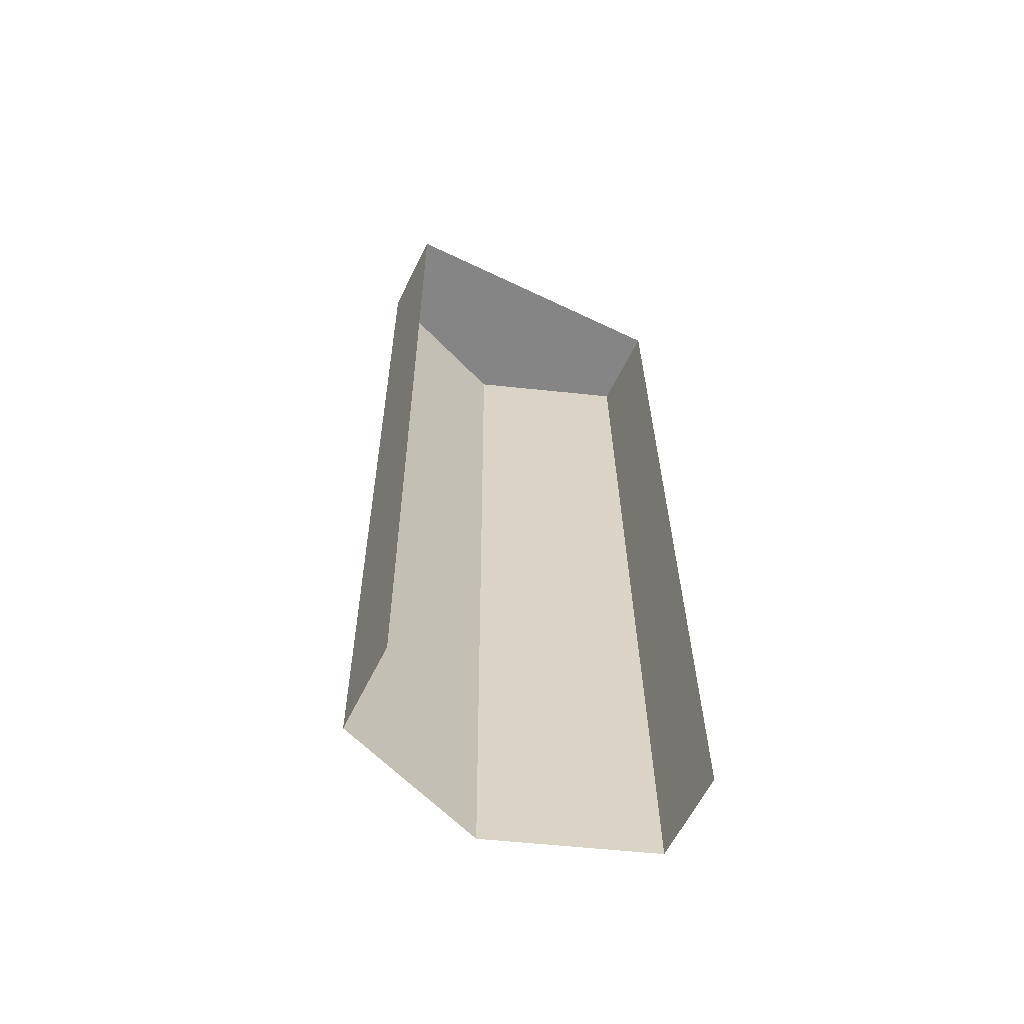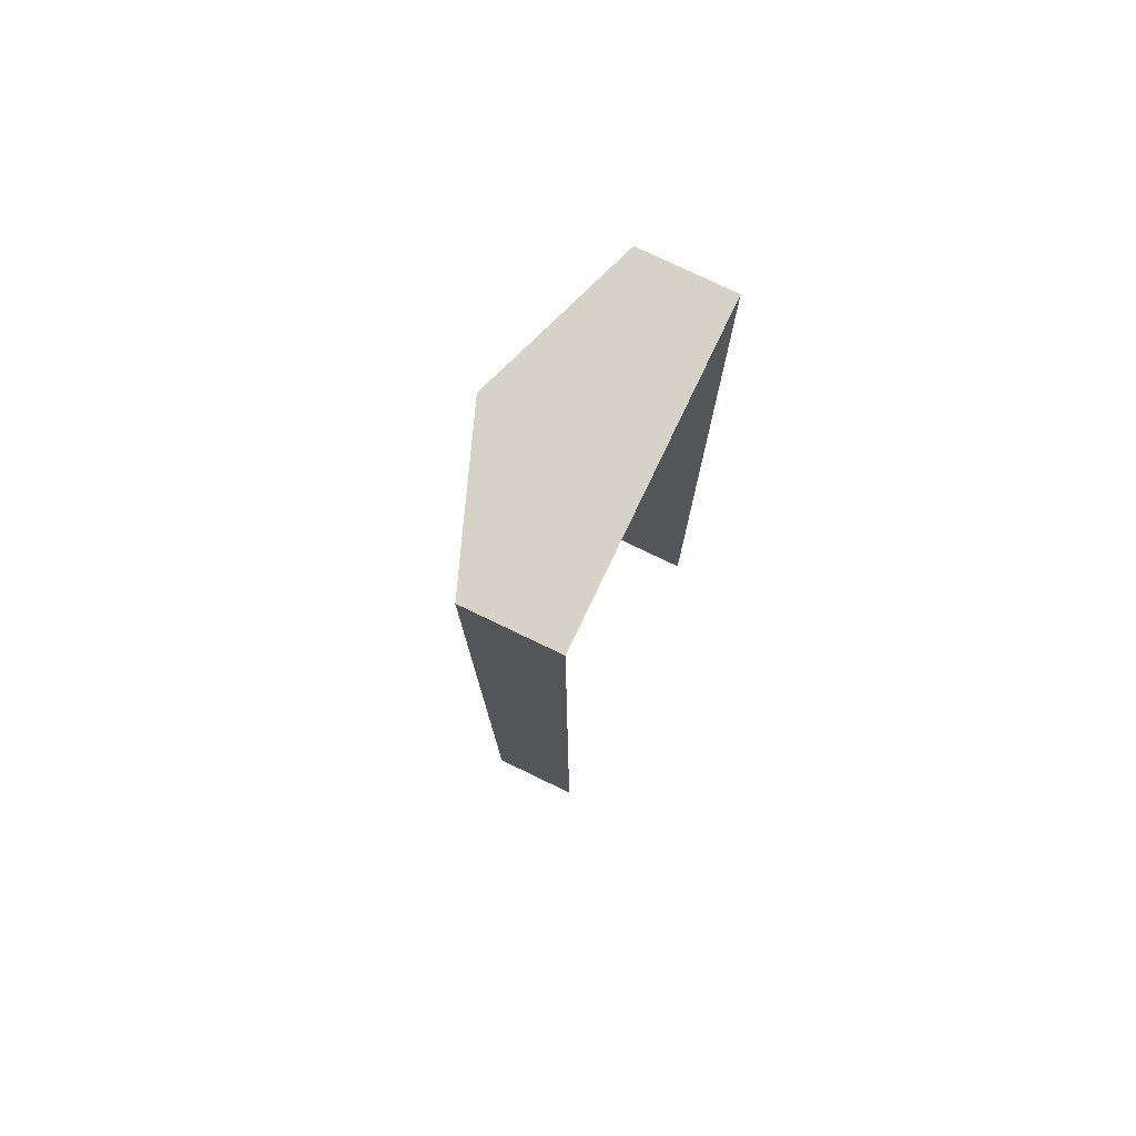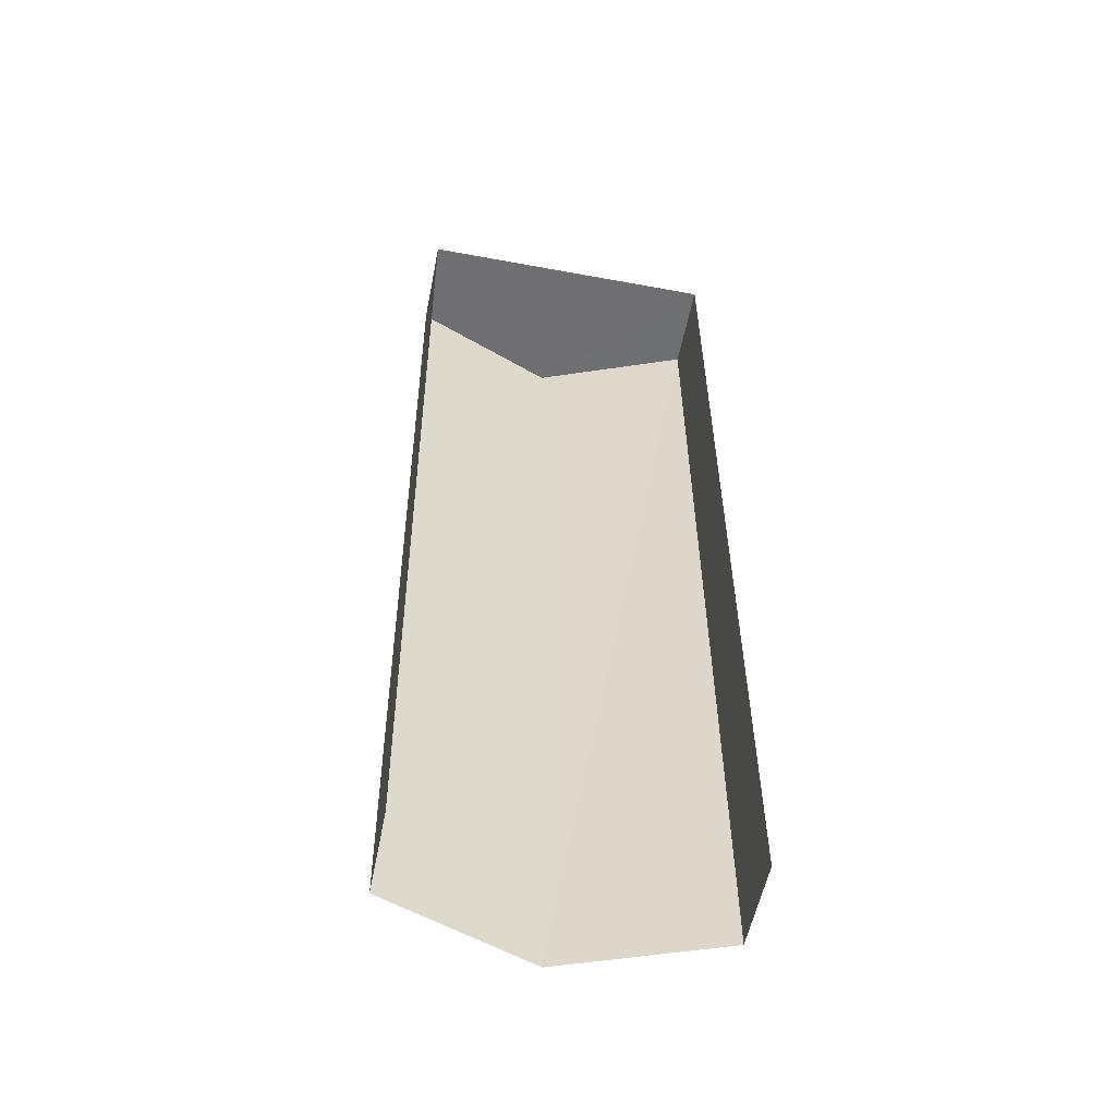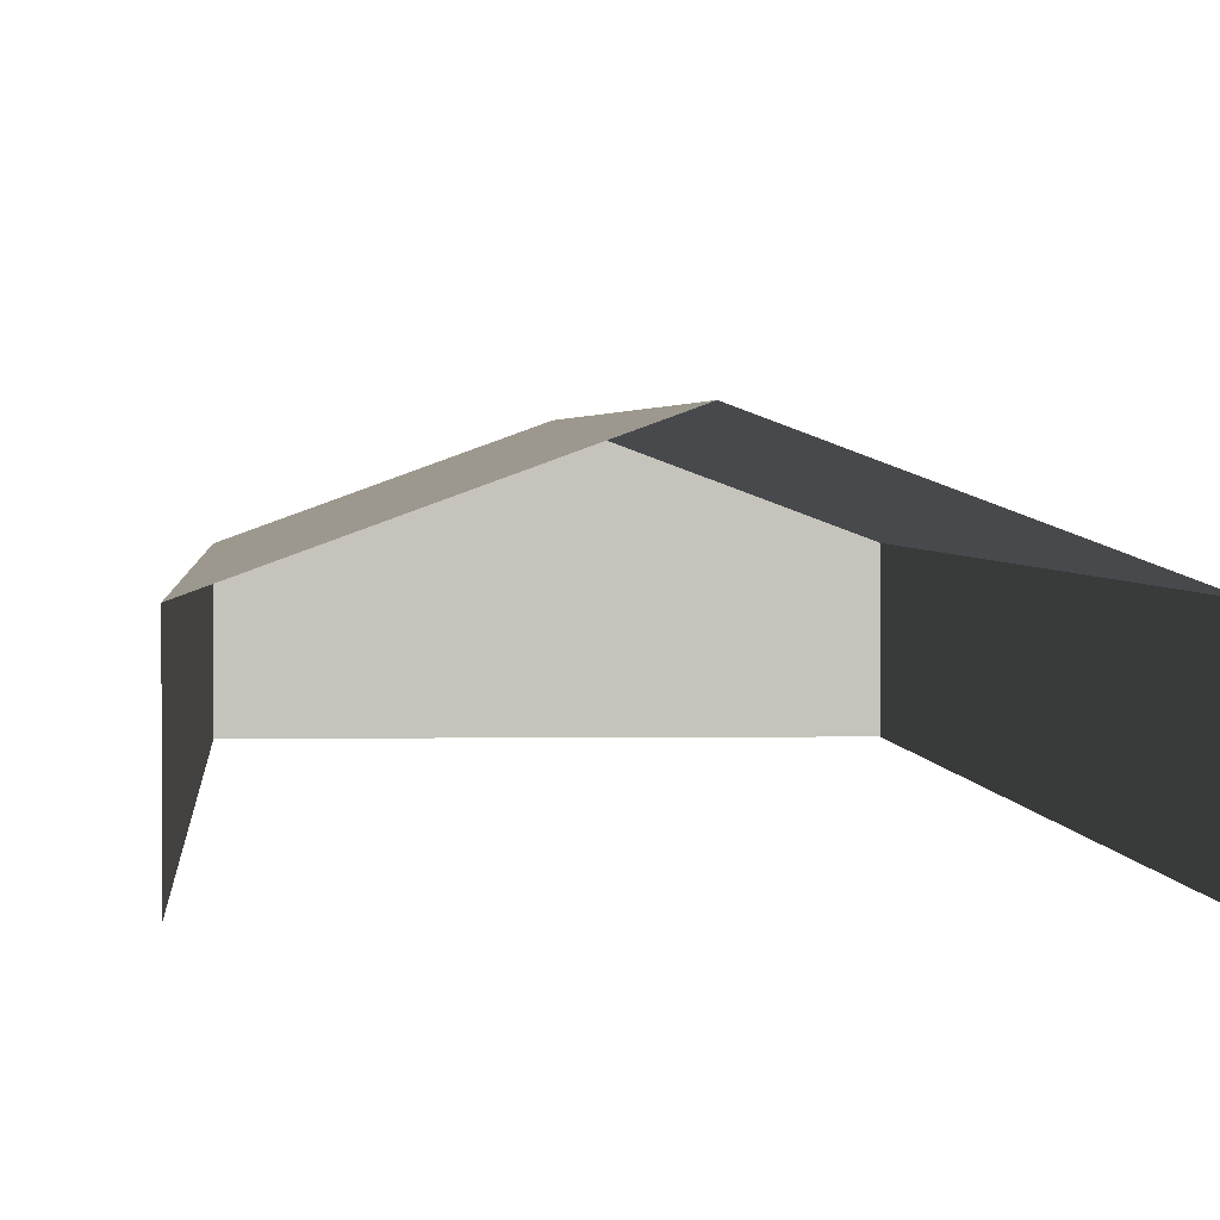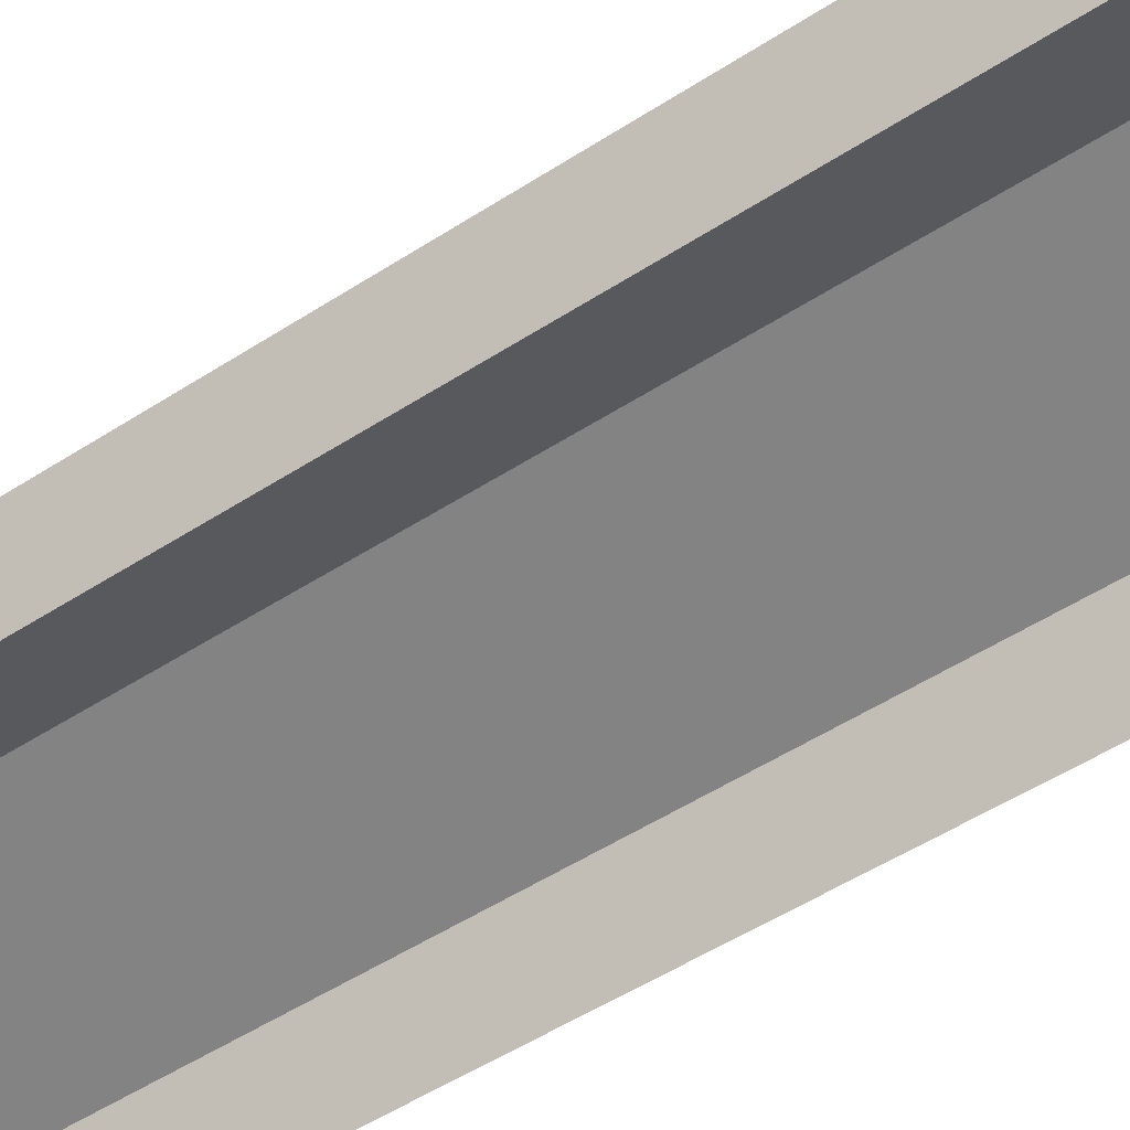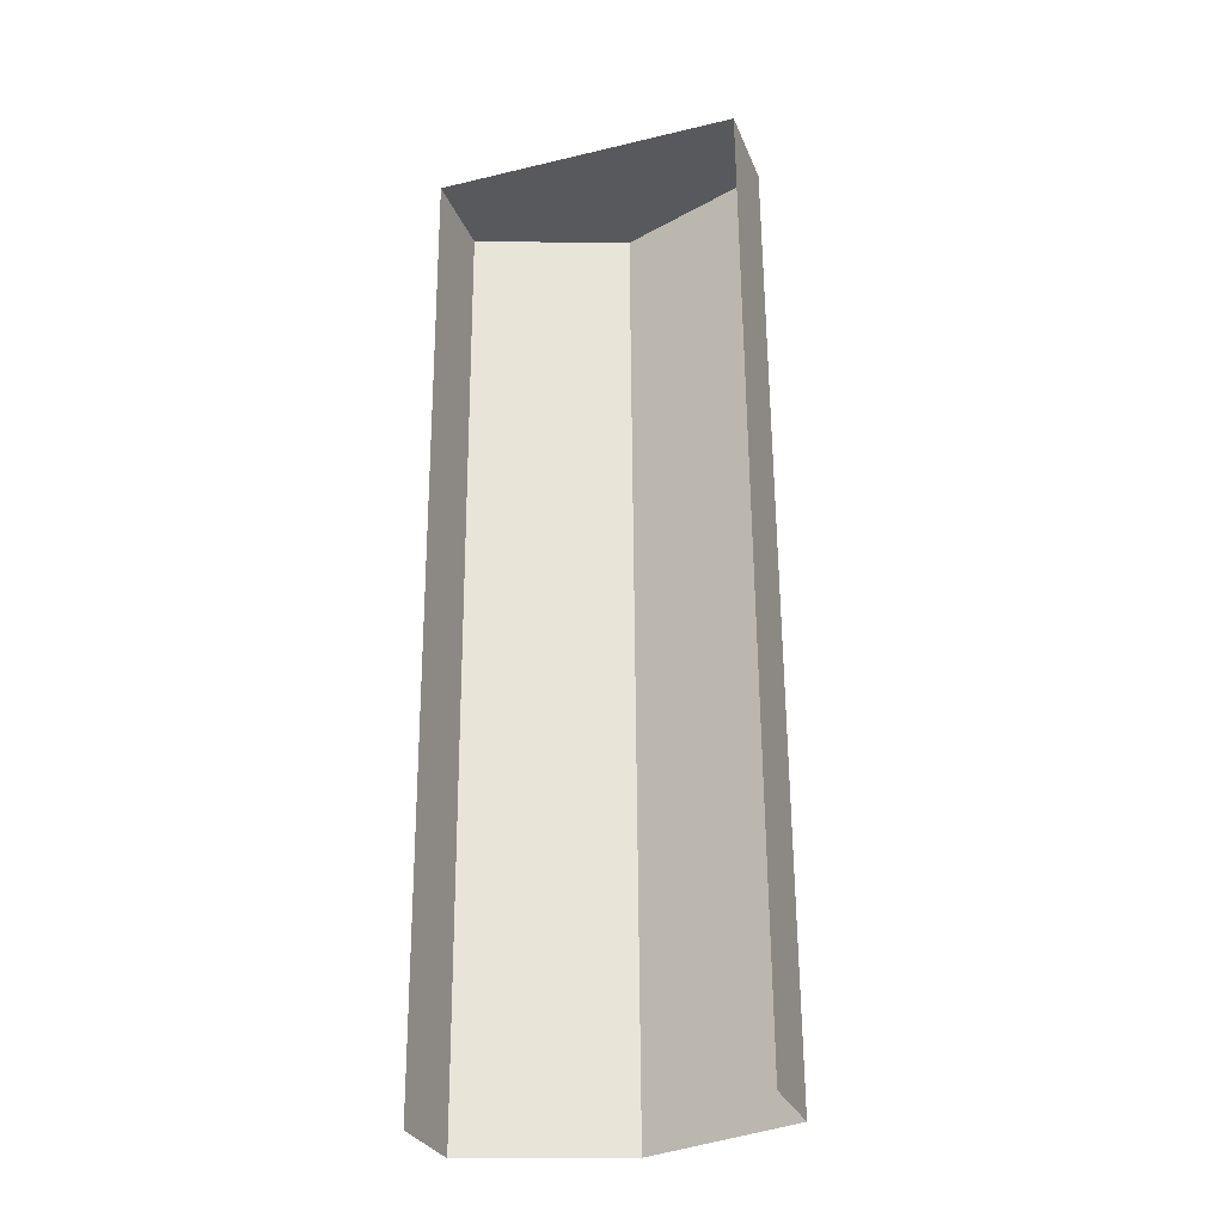
<metadata>
{"format":"obj","ext":"obj","renderer":"f3d","projection":"perspective","resolution":1024,"background":"white","views":[{"elev":-61.9,"azim":153.9,"up":"+Y"},{"elev":77.3,"azim":115.6,"up":"+Y"},{"elev":-54.8,"azim":168.7,"up":"+Y"},{"elev":1.7,"azim":-3.8,"up":"+Z"},{"elev":-47.2,"azim":126.5,"up":"+Z"},{"elev":-29.0,"azim":-160.9,"up":"+Y"}]}
</metadata>
<code>
v -2.257e+05 -1.268e+05 15.69
v -2.257e+05 -1.268e+05 15.69
v -2.257e+05 -1.268e+05 15.69
v -2.257e+05 -1.268e+05 15.69
v -2.257e+05 -1.268e+05 19.44
v -2.257e+05 -1.268e+05 19.44
v -2.257e+05 -1.268e+05 21.8
v -2.257e+05 -1.268e+05 21.8
v -2.257e+05 -1.268e+05 19.44
v -2.257e+05 -1.268e+05 19.44
f 1 2 3
f 4 1 3
f 6 2 7
f 2 1 7
f 1 9 7
f 5 6 7
f 8 5 7
f 9 10 8
f 7 9 8
f 10 4 8
f 4 3 8
f 3 5 8
f 6 3 2
f 6 5 3
f 9 1 4
f 10 9 4

</code>
